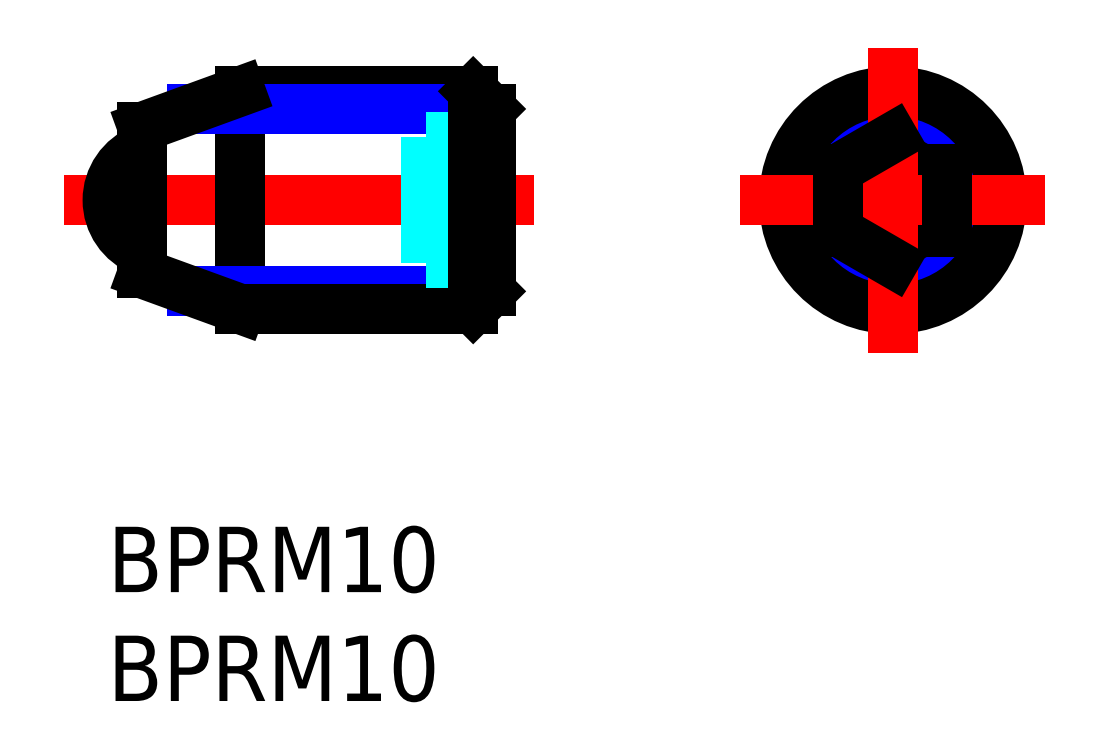
<metadata>
{"format":"dxf","ext":"dxf","renderer":"ezdxf+matplotlib","layout":"modelspace","background":"white","min_lineweight":24,"dpi":150}
</metadata>
<code>
0
SECTION
2
ENTITIES
0
INSERT
8
MSM_CONTINUOUS
2
*U3
10
0
20
0
30
0
0
INSERT
8
MSM_CONTINUOUS
2
*U4
10
0
20
0
30
0
0
LINE
8
MSM_CENTER
10
-2
20
15
30
0
11
19.6
21
15
31
0
0
LINE
8
MSM_CONTINUOUS
10
38.56
20
16.44
30
0
11
36.06
21
17.89
31
0
0
LINE
8
MSM_CONTINUOUS
10
36.06
20
12.11
30
0
11
38.56
21
13.56
31
0
0
CIRCLE
8
MSM_NARROW
10
36.06
20
15
30
0
40
4.188
0
CIRCLE
8
MSM_CONTINUOUS
10
36.06
20
15
30
0
40
5
0
LINE
8
MSM_CENTER
10
29.06
20
15
30
0
11
43.06
21
15
31
0
0
LINE
8
MSM_CONTINUOUS
10
1.6
20
18.36
30
0
11
1.6
21
11.64
31
0
0
LINE
8
MSM_CONTINUOUS
10
6.1
20
20
30
0
11
6.1
21
10
31
0
0
ARC
8
MSM_CONTINUOUS
10
2.5
20
15
30
0
40
2.5
50
111.1
51
248.9
0
LINE
8
MSM_DASHED
10
14.6
20
17.89
30
0
11
14.6
21
12.11
31
0
0
LINE
8
MSM_NARROW
10
17.6
20
10.81
30
0
11
3.869
21
10.81
31
0
0
LINE
8
MSM_CONTINUOUS
10
16.79
20
10
30
0
11
6.1
21
10
31
0
0
LINE
8
MSM_CONTINUOUS
10
6.1
20
10
30
0
11
1.6
21
11.64
31
0
0
LINE
8
MSM_DASHED
10
17.6
20
12.11
30
0
11
14.6
21
12.11
31
0
0
LINE
8
MSM_DASHED
10
17.6
20
13.56
30
0
11
14.6
21
13.56
31
0
0
LINE
8
MSM_CONTINUOUS
10
16.79
20
20
30
0
11
6.1
21
20
31
0
0
LINE
8
MSM_NARROW
10
17.6
20
19.19
30
0
11
3.869
21
19.19
31
0
0
LINE
8
MSM_CONTINUOUS
10
6.1
20
20
30
0
11
1.6
21
18.36
31
0
0
LINE
8
MSM_DASHED
10
17.6
20
16.44
30
0
11
14.6
21
16.44
31
0
0
LINE
8
MSM_DASHED
10
17.6
20
17.89
30
0
11
14.6
21
17.89
31
0
0
LINE
8
MSM_CONTINUOUS
10
33.56
20
16.44
30
0
11
33.56
21
13.56
31
0
0
LINE
8
MSM_CENTER
10
36.06
20
22
30
0
11
36.06
21
8
31
0
0
LINE
8
MSM_CONTINUOUS
10
33.56
20
13.56
30
0
11
36.06
21
12.11
31
0
0
LINE
8
MSM_CONTINUOUS
10
36.06
20
17.89
30
0
11
33.56
21
16.44
31
0
0
LINE
8
MSM_CONTINUOUS
10
38.56
20
13.56
30
0
11
38.56
21
16.44
31
0
0
LINE
8
MSM_CONTINUOUS
10
17.6
20
10.81
30
0
11
17.6
21
19.19
31
0
0
LINE
8
MSM_CONTINUOUS
10
17.6
20
10.81
30
0
11
16.79
21
10
31
0
0
LINE
8
MSM_CONTINUOUS
10
16.79
20
10
30
0
11
16.79
21
20
31
0
0
LINE
8
MSM_CONTINUOUS
10
16.79
20
20
30
0
11
17.6
21
19.19
31
0
0
ENDSEC
0
EOF

</code>
